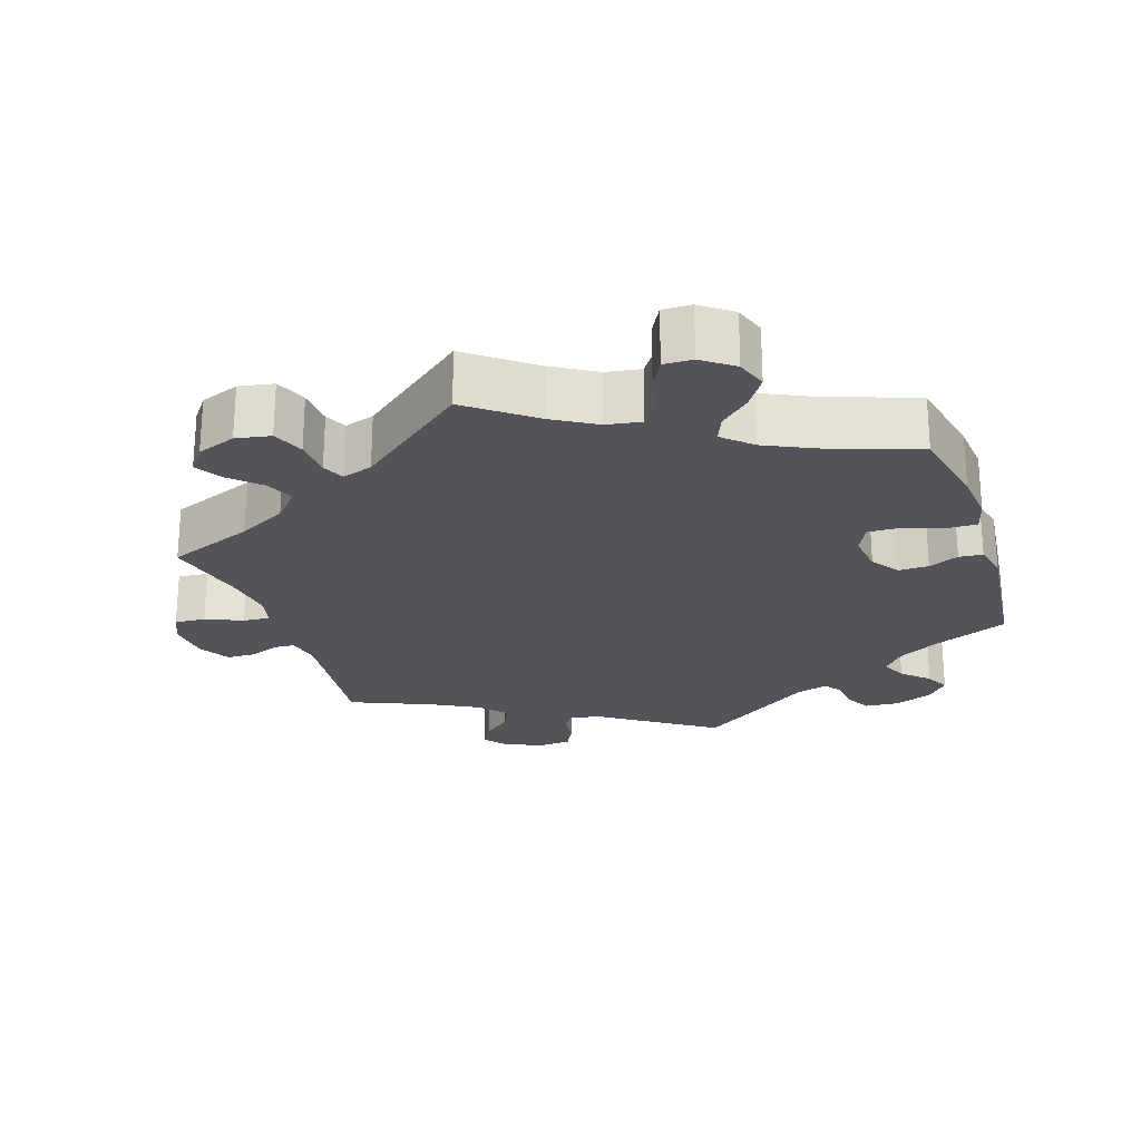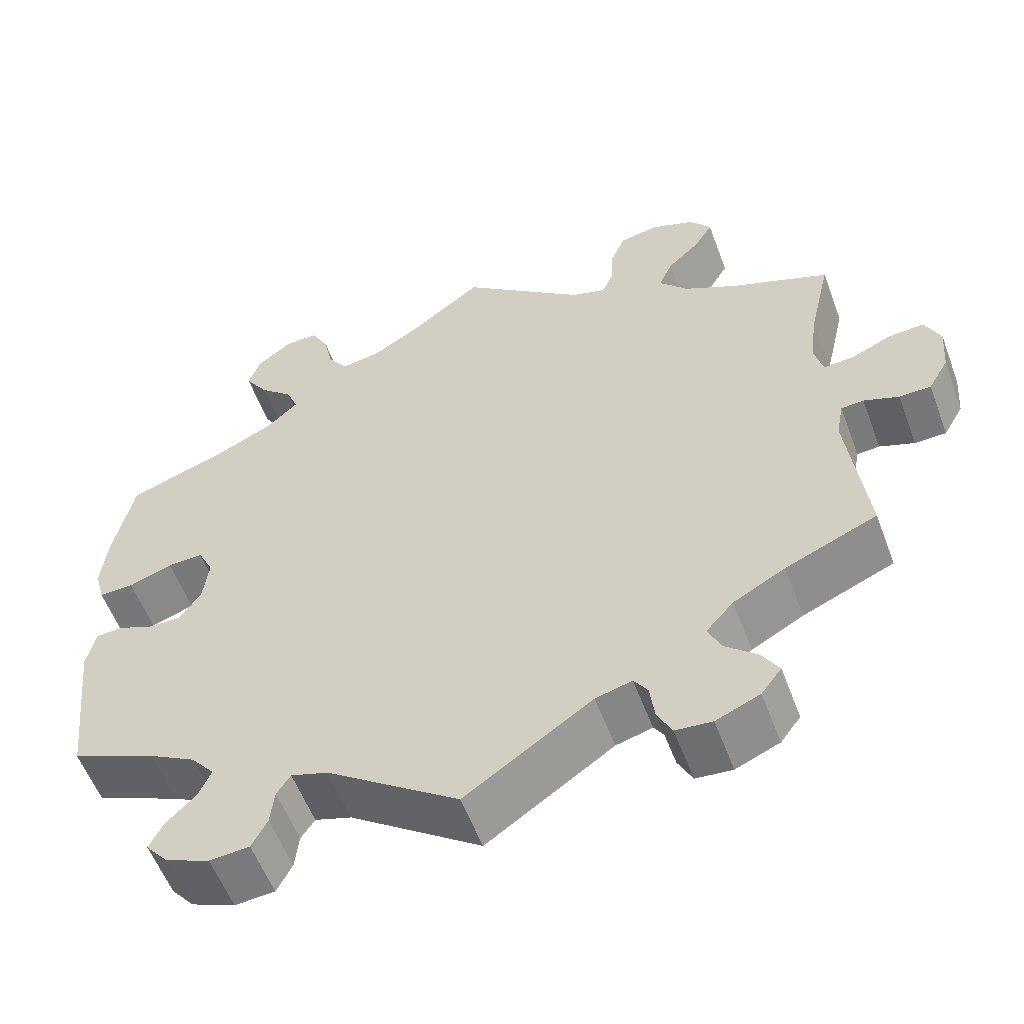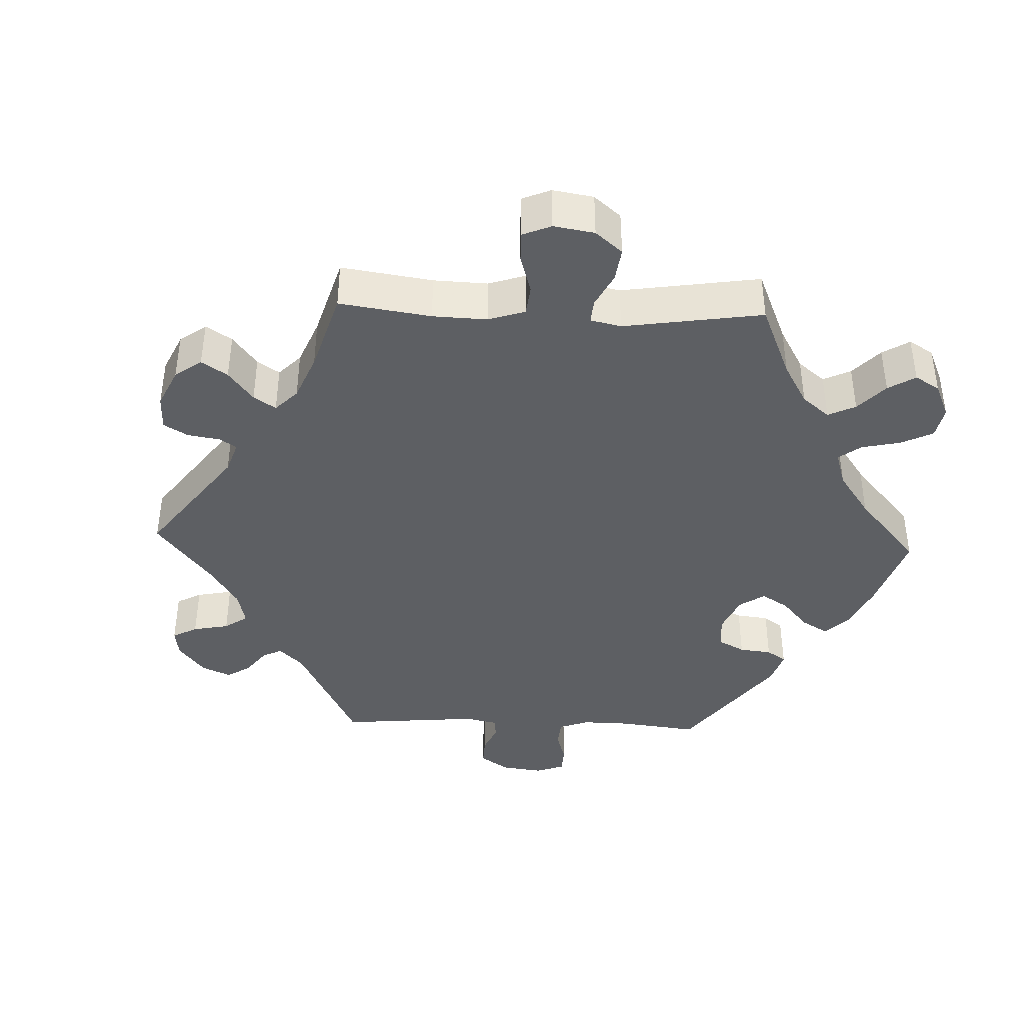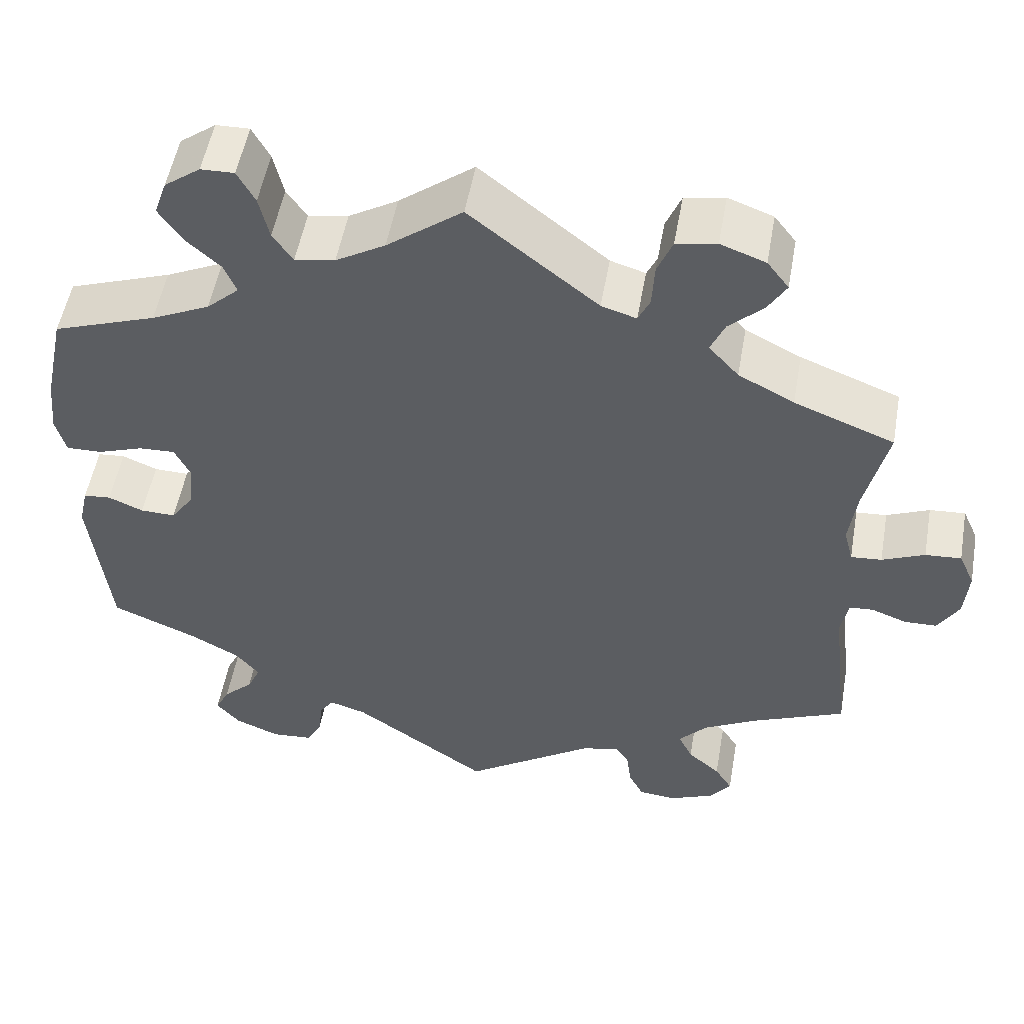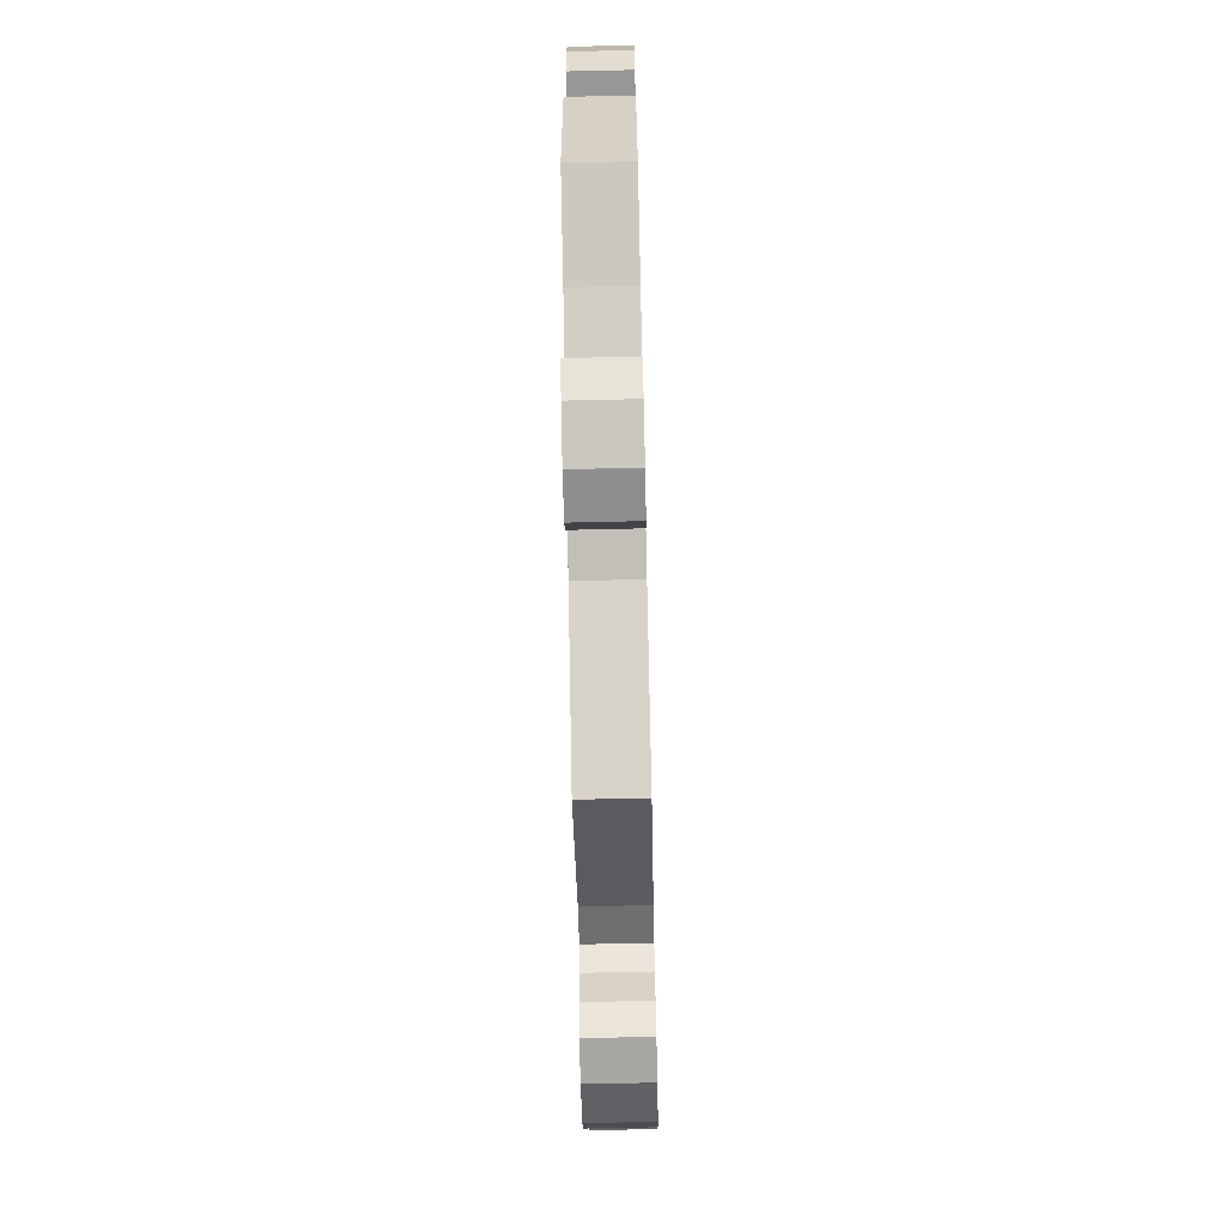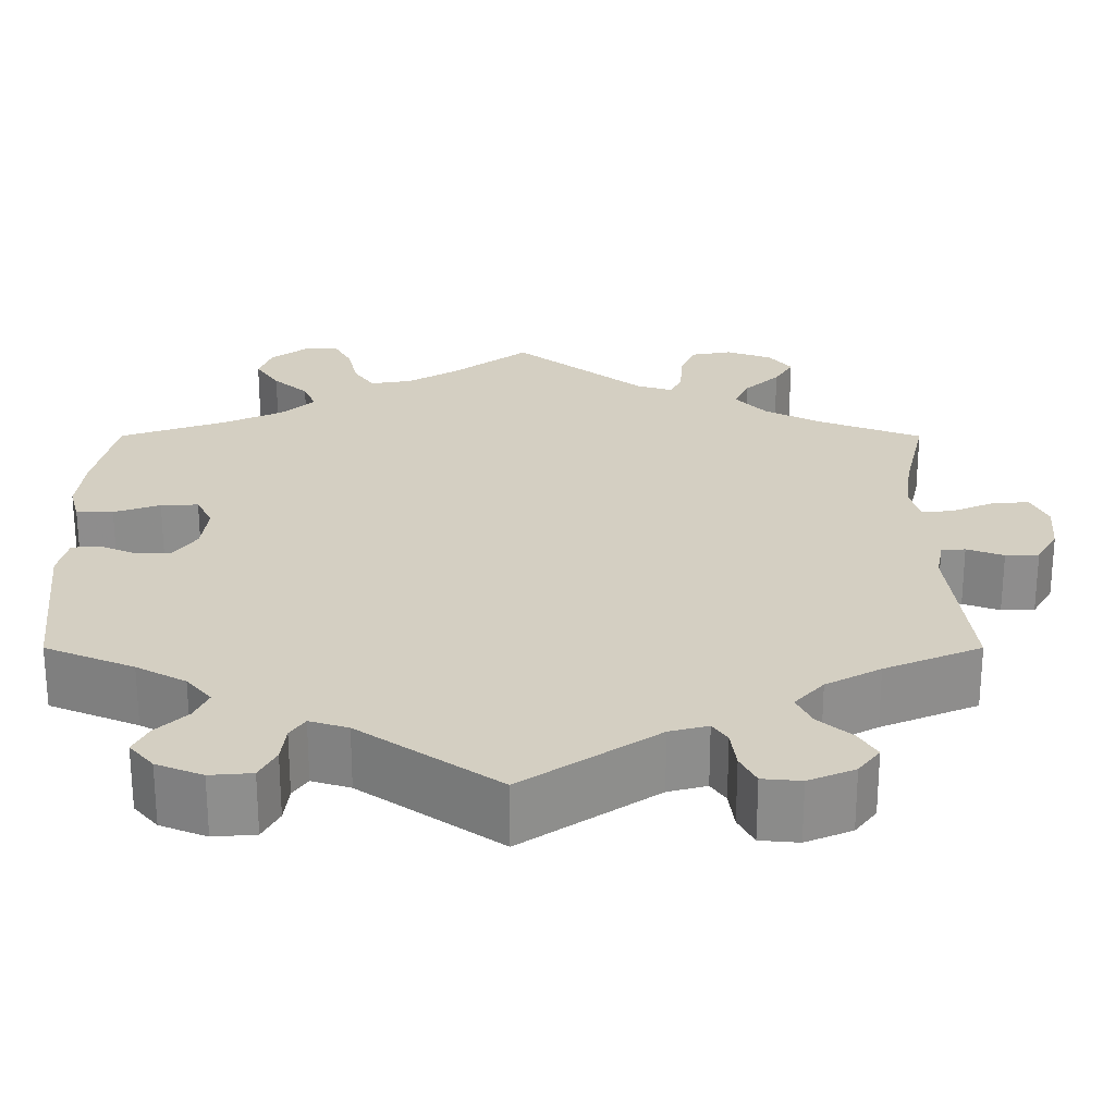
<metadata>
{"format":"obj","ext":"obj","renderer":"f3d","projection":"perspective","resolution":1024,"background":"white","views":[{"elev":-23.7,"azim":18.4,"up":"+Y"},{"elev":-56.6,"azim":-159.6,"up":"+Z"},{"elev":-39.9,"azim":-32.2,"up":"+Y"},{"elev":52.6,"azim":-170.0,"up":"+Z"},{"elev":-69.4,"azim":91.3,"up":"+Z"},{"elev":-64.5,"azim":180.0,"up":"+Z"}]}
</metadata>
<code>
v -0.156 0.07 -0.472
v -0.201 0.07 -0.46
v -0.218 0.07 -0.485
v -0.224 0.07 -0.531
v -0.242 0.07 -0.566
v -0.287 0.07 -0.57
v -0.341 0.07 -0.547
v -0.366 0.07 -0.514
v -0.345 0.07 -0.48
v -0.306 0.07 -0.446
v -0.289 0.07 -0.41
v -0.323 0.07 -0.372
v -0.387 0.07 -0.337
v -0.5 0.07 -0.289
v -0.477 0.07 -0.093
v -0.486 0.07 -0.046
v -0.514 0.07 -0.044
v -0.557 0.07 -0.06
v -0.596 0.07 -0.059
v -0.621 0.07 -0.016
v -0.626 0.07 0.045
v -0.607 0.07 0.087
v -0.564 0.07 0.084
v -0.513 0.07 0.062
v -0.476 0.07 0.059
v -0.465 0.07 0.102
v -0.474 0.07 0.171
v -0.501 0.07 0.288
v -0.381 0.07 0.335
v -0.314 0.07 0.37
v -0.278 0.07 0.41
v -0.295 0.07 0.449
v -0.336 0.07 0.488
v -0.358 0.07 0.525
v -0.332 0.07 0.559
v -0.278 0.07 0.579
v -0.23 0.07 0.57
v -0.212 0.07 0.526
v -0.209 0.07 0.473
v -0.195 0.07 0.443
v -0.153 0.07 0.456
v 0 0.07 0.578
v 0.09 0.07 0.509
v 0.149 0.07 0.474
v 0.197 0.07 0.466
v 0.221 0.07 0.501
v 0.233 0.07 0.554
v 0.254 0.07 0.593
v 0.294 0.07 0.592
v 0.337 0.07 0.56
v 0.352 0.07 0.517
v 0.324 0.07 0.475
v 0.283 0.07 0.438
v 0.268 0.07 0.402
v 0.307 0.07 0.366
v 0.377 0.07 0.333
v 0.501 0.07 0.289
v 0.526 0.07 0.172
v 0.533 0.07 0.103
v 0.521 0.07 0.058
v 0.478 0.07 0.059
v 0.424 0.07 0.078
v 0.38 0.07 0.08
v 0.361 0.07 0.041
v 0.368 0.07 -0.016
v 0.395 0.07 -0.055
v 0.437 0.07 -0.054
v 0.479 0.07 -0.036
v 0.512 0.07 -0.039
v 0.523 0.07 -0.088
v 0.501 0.07 -0.289
v 0.397 0.07 -0.333
v 0.339 0.07 -0.365
v 0.31 0.07 -0.4
v 0.326 0.07 -0.435
v 0.362 0.07 -0.47
v 0.379 0.07 -0.504
v 0.351 0.07 -0.537
v 0.297 0.07 -0.559
v 0.248 0.07 -0.555
v 0.229 0.07 -0.519
v 0.224 0.07 -0.475
v 0.207 0.07 -0.45
v 0.162 0.07 -0.464
v 0 0.07 -0.578
v -0.156 0 -0.472
v -0.201 0 -0.46
v -0.218 0 -0.485
v -0.224 0 -0.531
v -0.242 0 -0.566
v -0.287 0 -0.57
v -0.341 0 -0.547
v -0.366 0 -0.514
v -0.345 0 -0.48
v -0.306 0 -0.446
v -0.289 0 -0.41
v -0.323 0 -0.372
v -0.387 0 -0.337
v -0.5 0 -0.289
v -0.477 0 -0.093
v -0.486 0 -0.046
v -0.514 0 -0.044
v -0.557 0 -0.06
v -0.596 0 -0.059
v -0.621 0 -0.016
v -0.626 0 0.045
v -0.607 0 0.087
v -0.564 0 0.084
v -0.513 0 0.062
v -0.476 0 0.059
v -0.465 0 0.102
v -0.474 0 0.171
v -0.501 0 0.288
v -0.381 0 0.335
v -0.314 0 0.37
v -0.278 0 0.41
v -0.295 0 0.449
v -0.336 0 0.488
v -0.358 0 0.525
v -0.332 0 0.559
v -0.278 0 0.579
v -0.23 0 0.57
v -0.212 0 0.526
v -0.209 0 0.473
v -0.195 0 0.443
v -0.153 0 0.456
v 0 0 0.578
v 0.09 0 0.509
v 0.149 0 0.474
v 0.197 0 0.466
v 0.221 0 0.501
v 0.233 0 0.554
v 0.254 0 0.593
v 0.294 0 0.592
v 0.337 0 0.56
v 0.352 0 0.517
v 0.324 0 0.475
v 0.283 0 0.438
v 0.268 0 0.402
v 0.307 0 0.366
v 0.377 0 0.333
v 0.501 0 0.289
v 0.526 0 0.172
v 0.533 0 0.103
v 0.521 0 0.058
v 0.478 0 0.059
v 0.424 0 0.078
v 0.38 0 0.08
v 0.361 0 0.041
v 0.368 0 -0.016
v 0.395 0 -0.055
v 0.437 0 -0.054
v 0.479 0 -0.036
v 0.512 0 -0.039
v 0.523 0 -0.088
v 0.501 0 -0.289
v 0.397 0 -0.333
v 0.339 0 -0.365
v 0.31 0 -0.4
v 0.326 0 -0.435
v 0.362 0 -0.47
v 0.379 0 -0.504
v 0.351 0 -0.537
v 0.297 0 -0.559
v 0.248 0 -0.555
v 0.229 0 -0.519
v 0.224 0 -0.475
v 0.207 0 -0.45
v 0.162 0 -0.464
v 0 0 -0.578
f 84 85 1
f 83 84 1 2
f 79 80 81 82
f 79 82 83
f 78 79 83
f 75 76 77 78
f 74 75 78 83
f 73 74 83 2
f 69 70 71 72
f 67 68 69 72
f 66 67 72 73
f 65 66 73 2
f 59 60 61 62
f 59 62 63
f 56 57 58 59
f 55 56 59 63
f 54 55 63 64
f 50 51 52 53
f 48 49 50 53
f 46 47 48 53
f 45 46 53 54
f 44 45 54 64
f 41 42 43
f 40 41 43 44
f 36 37 38 39
f 36 39 40
f 35 36 40
f 32 33 34 35
f 31 32 35 40
f 30 31 40 44
f 27 28 29
f 26 27 29 30
f 25 26 30 44
f 21 22 23 24
f 21 24 25
f 20 21 25
f 17 18 19 20
f 16 17 20 25
f 15 16 25 44
f 13 14 15 44
f 7 8 9 10
f 7 10 11
f 6 7 11
f 3 4 5 6
f 2 3 6 11
f 65 2 11 12
f 44 64 65
f 12 13 44 65
f 86 170 169
f 87 86 169 168
f 167 166 165 164
f 168 167 164
f 168 164 163
f 163 162 161 160
f 168 163 160 159
f 87 168 159 158
f 157 156 155 154
f 157 154 153 152
f 158 157 152 151
f 87 158 151 150
f 147 146 145 144
f 148 147 144
f 144 143 142 141
f 148 144 141 140
f 149 148 140 139
f 138 137 136 135
f 138 135 134 133
f 138 133 132 131
f 139 138 131 130
f 149 139 130 129
f 128 127 126
f 129 128 126 125
f 124 123 122 121
f 125 124 121
f 125 121 120
f 120 119 118 117
f 125 120 117 116
f 129 125 116 115
f 114 113 112
f 115 114 112 111
f 129 115 111 110
f 109 108 107 106
f 110 109 106
f 110 106 105
f 105 104 103 102
f 110 105 102 101
f 129 110 101 100
f 129 100 99 98
f 95 94 93 92
f 96 95 92
f 96 92 91
f 91 90 89 88
f 96 91 88 87
f 97 96 87 150
f 150 149 129
f 150 129 98 97
f 1 86 87 2
f 2 87 88 3
f 3 88 89 4
f 4 89 90 5
f 5 90 91 6
f 6 91 92 7
f 7 92 93 8
f 8 93 94 9
f 9 94 95 10
f 10 95 96 11
f 11 96 97 12
f 12 97 98 13
f 13 98 99 14
f 14 99 100 15
f 15 100 101 16
f 16 101 102 17
f 17 102 103 18
f 18 103 104 19
f 19 104 105 20
f 20 105 106 21
f 21 106 107 22
f 22 107 108 23
f 23 108 109 24
f 24 109 110 25
f 25 110 111 26
f 26 111 112 27
f 27 112 113 28
f 28 113 114 29
f 29 114 115 30
f 30 115 116 31
f 31 116 117 32
f 32 117 118 33
f 33 118 119 34
f 34 119 120 35
f 35 120 121 36
f 36 121 122 37
f 37 122 123 38
f 38 123 124 39
f 39 124 125 40
f 40 125 126 41
f 41 126 127 42
f 42 127 128 43
f 43 128 129 44
f 44 129 130 45
f 45 130 131 46
f 46 131 132 47
f 47 132 133 48
f 48 133 134 49
f 49 134 135 50
f 50 135 136 51
f 51 136 137 52
f 52 137 138 53
f 53 138 139 54
f 54 139 140 55
f 55 140 141 56
f 56 141 142 57
f 57 142 143 58
f 58 143 144 59
f 59 144 145 60
f 60 145 146 61
f 61 146 147 62
f 62 147 148 63
f 63 148 149 64
f 64 149 150 65
f 65 150 151 66
f 66 151 152 67
f 67 152 153 68
f 68 153 154 69
f 69 154 155 70
f 70 155 156 71
f 71 156 157 72
f 72 157 158 73
f 73 158 159 74
f 74 159 160 75
f 75 160 161 76
f 76 161 162 77
f 77 162 163 78
f 78 163 164 79
f 79 164 165 80
f 80 165 166 81
f 81 166 167 82
f 82 167 168 83
f 83 168 169 84
f 84 169 170 85
f 85 170 86 1

</code>
